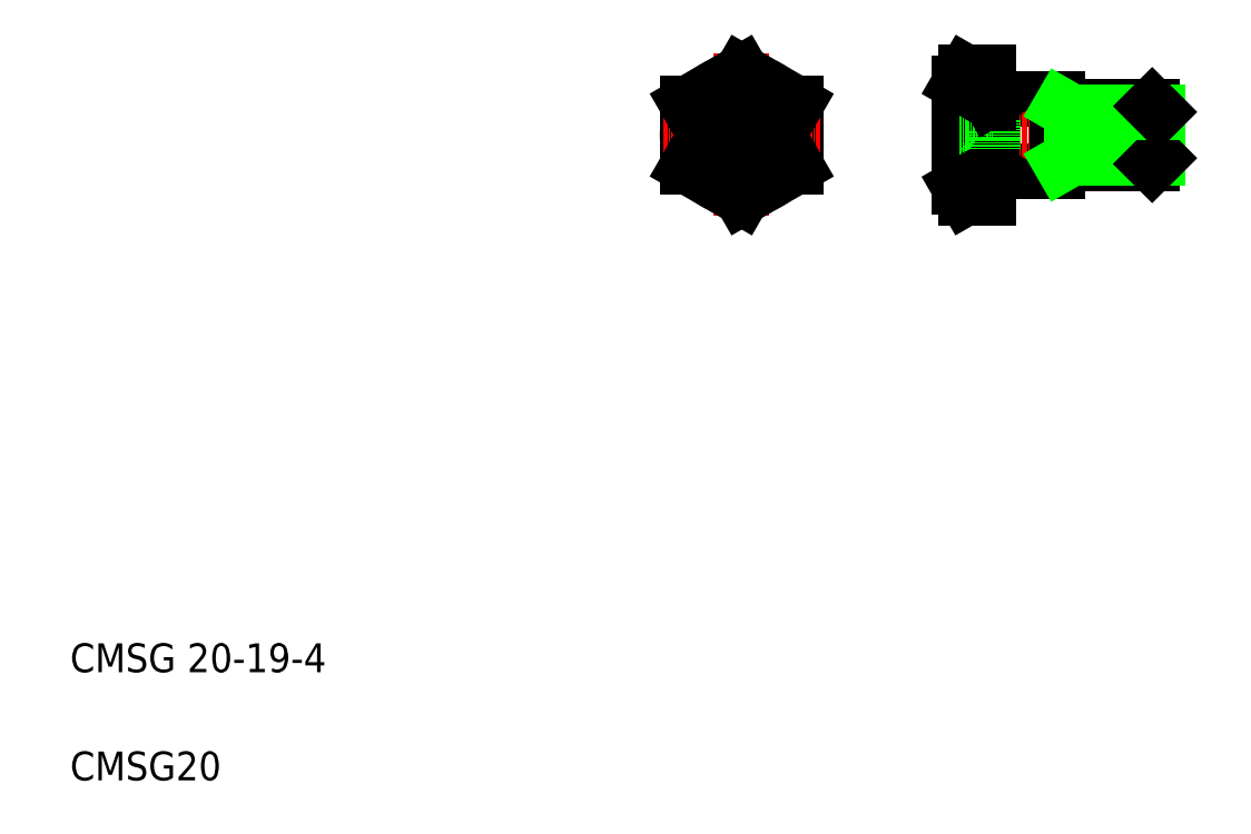
<metadata>
{"format":"dxf","ext":"dxf","renderer":"ezdxf+matplotlib","layout":"modelspace","background":"white","min_lineweight":24,"dpi":150}
</metadata>
<code>
0
SECTION
2
ENTITIES
0
LINE
8
0
10
183.4
20
233.5
30
0
11
165.2
21
233.5
31
0
0
LINE
8
0
10
183.4
20
213.5
30
0
11
165.2
21
213.5
31
0
0
LINE
8
0
10
217.3
20
223.5
30
0
11
150.2
21
223.5
31
0
0
CIRCLE
8
0
10
96.04
20
223.5
30
0
40
15
0
LINE
8
0
10
165.7
20
227.5
30
0
11
163.4
21
231.6
31
0
0
LINE
8
0
10
163.4
20
231.6
30
0
11
163.4
21
215.4
31
0
0
LINE
8
0
10
164.4
20
240.8
30
0
11
164.4
21
206.2
31
0
0
LINE
8
0
10
165.2
20
233.5
30
0
11
165.2
21
213.5
31
0
0
LINE
8
0
10
164.9
20
233.3
30
0
11
164.9
21
213.6
31
0
0
ARC
8
0
10
179.3
20
223.5
30
0
40
22.96
50
157.8
51
202.2
0
LINE
8
0
10
156.4
20
237.7
30
0
11
156.4
21
209.1
31
0
0
LINE
8
0
10
111
20
214.8
30
0
11
111
21
232.1
31
0
0
LINE
8
0
10
103
20
227.5
30
0
11
96.04
21
231.6
31
0
0
LINE
8
0
10
81.04
20
232.1
30
0
11
81.04
21
214.8
31
0
0
LINE
8
0
10
96.04
20
231.6
30
0
11
89.04
21
227.5
31
0
0
LINE
8
0
10
96.04
20
246.2
30
0
11
96.04
21
200.7
31
0
0
LINE
8
0
10
117.7
20
223.5
30
0
11
74.39
21
223.5
31
0
0
LINE
8
0
10
96.04
20
215.4
30
0
11
103
21
219.4
31
0
0
LINE
8
0
10
96.04
20
206.2
30
0
11
111
21
214.8
31
0
0
LINE
8
0
10
89.04
20
219.4
30
0
11
96.04
21
215.4
31
0
0
LINE
8
0
10
81.04
20
214.8
30
0
11
96.04
21
206.2
31
0
0
LINE
8
0
10
89.04
20
227.5
30
0
11
89.04
21
219.4
31
0
0
LINE
8
0
10
103
20
219.4
30
0
11
103
21
227.5
31
0
0
LINE
8
0
10
156.4
20
219.4
30
0
11
165.7
21
219.4
31
0
0
LINE
8
0
10
156.4
20
227.5
30
0
11
165.7
21
227.5
31
0
0
LINE
8
0
10
158.1
20
214.8
30
0
11
164.4
21
214.8
31
0
0
LINE
8
0
10
158.1
20
206.2
30
0
11
164.4
21
206.2
31
0
0
LINE
8
0
10
156.4
20
215.4
30
0
11
163.4
21
215.4
31
0
0
LINE
8
0
10
158.1
20
206.2
30
0
11
156.4
21
209.1
31
0
0
ARC
8
0
10
162.1
20
210.8
30
0
40
5.69
50
134.5
51
233.9
0
LINE
8
0
10
165.7
20
219.4
30
0
11
163.4
21
215.4
31
0
0
ARC
8
0
10
164.7
20
213.4
30
0
40
0.3018
50
47.88
51
170.3
0
LINE
8
0
10
165.2
20
213.5
30
0
11
164.9
21
213.6
31
0
0
LINE
8
0
10
165.7
20
227.5
30
0
11
165.7
21
219.4
31
0
0
LINE
8
0
10
111
20
232.1
30
0
11
96.04
21
240.8
31
0
0
LINE
8
0
10
96.04
20
240.8
30
0
11
81.04
21
232.1
31
0
0
LINE
8
0
10
103.5
20
236.5
30
0
11
103.5
21
236.5
31
0
0
LINE
8
0
10
107.3
20
234.3
30
0
11
107.3
21
234.3
31
0
0
LINE
8
0
10
158.1
20
232.1
30
0
11
164.4
21
232.1
31
0
0
LINE
8
0
10
156.4
20
231.6
30
0
11
163.4
21
231.6
31
0
0
LINE
8
0
10
158.1
20
240.8
30
0
11
164.4
21
240.8
31
0
0
ARC
8
0
10
162.1
20
236.2
30
0
40
5.69
50
126.1
51
225.5
0
LINE
8
0
10
158.1
20
240.8
30
0
11
156.4
21
237.7
31
0
0
ARC
8
0
10
164.7
20
233.5
30
0
40
0.3018
50
189.7
51
312.1
0
LINE
8
0
10
164.9
20
233.3
30
0
11
165.2
21
233.5
31
0
0
LINE
8
0
10
184.6
20
231.5
30
0
11
184.6
21
215.5
31
0
0
LINE
8
0
10
211.4
20
229.9
30
0
11
211.4
21
217.1
31
0
0
LINE
8
0
10
209.8
20
231.5
30
0
11
209.8
21
215.5
31
0
0
LINE
8
0
10
187.4
20
231.5
30
0
11
187.4
21
215.5
31
0
0
LINE
8
0
10
187.4
20
231.5
30
0
11
187.4
21
215.5
31
0
0
LINE
8
0
10
187.4
20
231.5
30
0
11
187.4
21
215.5
31
0
0
LINE
8
0
10
187.4
20
231.5
30
0
11
187.4
21
215.5
31
0
0
LINE
8
0
10
183.4
20
233.5
30
0
11
183.4
21
213.5
31
0
0
LINE
8
0
10
183.4
20
233.5
30
0
11
183.4
21
213.5
31
0
0
LINE
8
0
10
183.4
20
233.5
30
0
11
183.4
21
213.5
31
0
0
LINE
8
0
10
183.4
20
233.5
30
0
11
183.4
21
213.5
31
0
0
LINE
8
0
10
209.8
20
215.5
30
0
11
183.4
21
215.5
31
0
0
LINE
8
0
10
211.4
20
217.1
30
0
11
187.4
21
217.1
31
0
0
LINE
8
0
10
184.6
20
215.5
30
0
11
187.4
21
217.1
31
0
0
LINE
8
0
10
209.8
20
215.5
30
0
11
211.4
21
217.1
31
0
0
LINE
8
0
10
209.8
20
231.5
30
0
11
183.4
21
231.5
31
0
0
LINE
8
0
10
211.4
20
229.9
30
0
11
187.4
21
229.9
31
0
0
LINE
8
0
10
187.4
20
229.9
30
0
11
184.6
21
231.5
31
0
0
LINE
8
0
10
209.8
20
231.5
30
0
11
211.4
21
229.9
31
0
0
TEXT
8
0
10
-90.1
20
74.49
30
0
40
8
1
CMSG 20-19-4
0
TEXT
8
0
10
-90.1
20
44.49
30
0
40
8
1
CMSG20
0
ENDSEC
0
EOF

</code>
